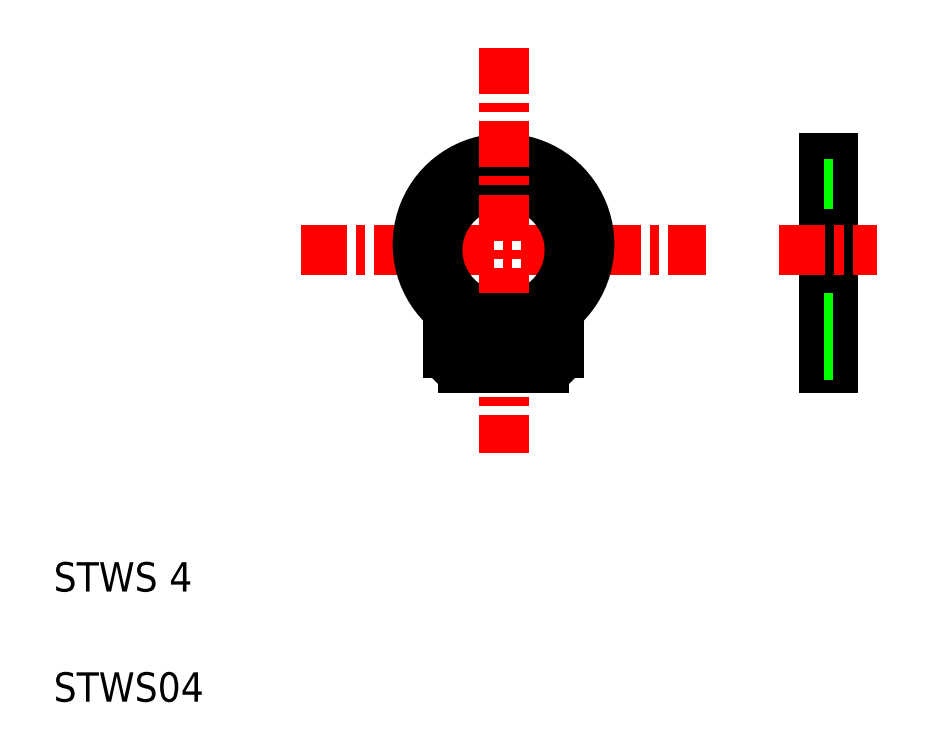
<metadata>
{"format":"dxf","ext":"dxf","renderer":"ezdxf+matplotlib","layout":"modelspace","background":"white","min_lineweight":24,"dpi":150}
</metadata>
<code>
0
SECTION
2
ENTITIES
0
LINE
8
CENTER
10
8.736
20
14.29
30
0
11
19.77
21
14.29
31
0
0
TEXT
8
0
10
2
20
2
30
0
40
0.8
1
STWS04
0
TEXT
8
0
10
2
20
5
30
0
40
0.8
1
STWS 4
0
ARC
8
0
10
14.25
20
14.46
30
0
40
2.338
50
314.1
51
225.9
0
CIRCLE
8
0
10
14.25
20
14.29
30
0
40
1.8
0
LINE
8
CENTER
10
14.25
20
19.81
30
0
11
14.25
21
8.778
31
0
0
ARC
8
0
10
16.15
20
12.48
30
0
40
0.4
50
133.1
51
180
0
ARC
8
0
10
15.35
20
11.49
30
0
40
0.4
50
270
51
0
0
LINE
8
0
10
14.25
20
11.44
30
0
11
14.25
21
11.09
31
0
0
ARC
8
0
10
13.15
20
11.49
30
0
40
0.4
50
180
51
270
0
LINE
8
0
10
13.15
20
11.09
30
0
11
15.35
21
11.09
31
0
0
ARC
8
0
10
13.65
20
11.79
30
0
40
0.35
50
90
51
270
0
LINE
8
0
10
12.75
20
12.48
30
0
11
12.75
21
11.49
31
0
0
ARC
8
0
10
12.35
20
12.48
30
0
40
0.4
50
0
51
46.89
0
LINE
8
0
10
13.65
20
12.14
30
0
11
14.85
21
12.14
31
0
0
LINE
8
0
10
13.65
20
11.44
30
0
11
14.85
21
11.44
31
0
0
ARC
8
0
10
14.85
20
11.79
30
0
40
0.35
50
270
51
90
0
LINE
8
0
10
14.25
20
12.44
30
0
11
14.25
21
12.14
31
0
0
LINE
8
0
10
15.75
20
12.48
30
0
11
15.75
21
11.49
31
0
0
LINE
8
0
10
15.75
20
11.96
30
0
11
15.75
21
11.96
31
0
0
LINE
8
0
10
15.75
20
12.22
30
0
11
15.75
21
12.22
31
0
0
LINE
8
0
10
23.22
20
16.79
30
0
11
23.22
21
11.09
31
0
0
LINE
8
0
10
22.97
20
16.79
30
0
11
22.97
21
11.09
31
0
0
LINE
8
0
10
22.97
20
11.09
30
0
11
23.22
21
11.09
31
0
0
LINE
8
CENTER
10
21.76
20
14.29
30
0
11
24.42
21
14.29
31
0
0
LINE
8
0
10
22.97
20
16.79
30
0
11
23.22
21
16.79
31
0
0
LINE
8
0
10
22.97
20
11.44
30
0
11
23.22
21
11.44
31
0
0
LINE
8
0
10
22.97
20
12.14
30
0
11
23.22
21
12.14
31
0
0
LINE
8
0
10
22.97
20
12.44
30
0
11
23.22
21
12.44
31
0
0
LINE
8
0
10
22.97
20
16.09
30
0
11
23.22
21
16.09
31
0
0
ENDSEC
0
EOF

</code>
